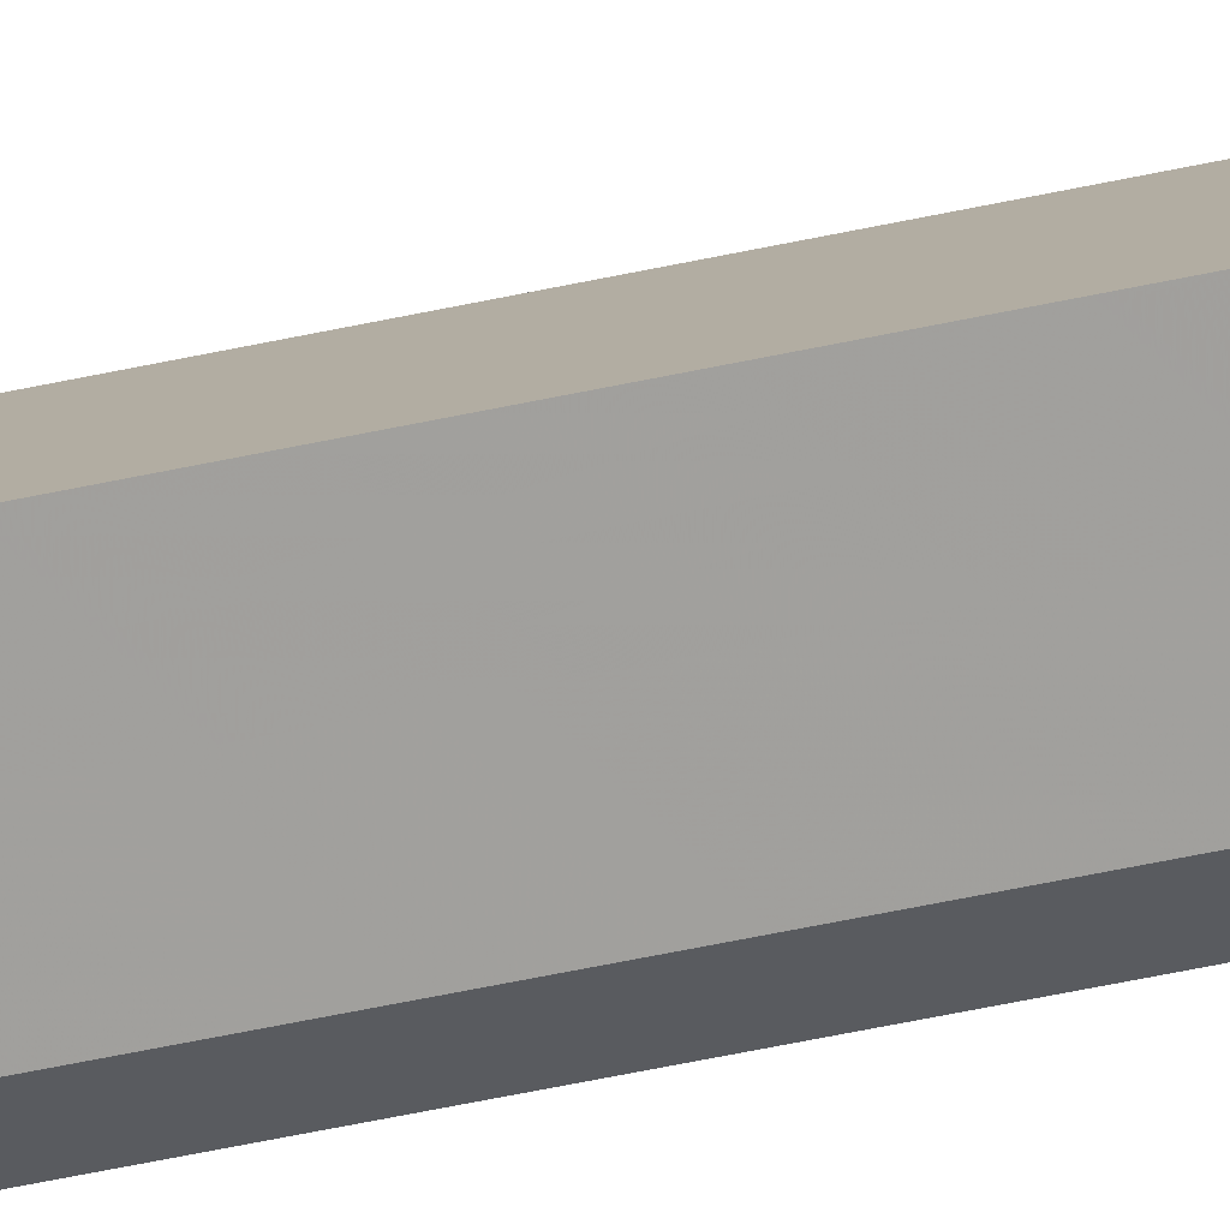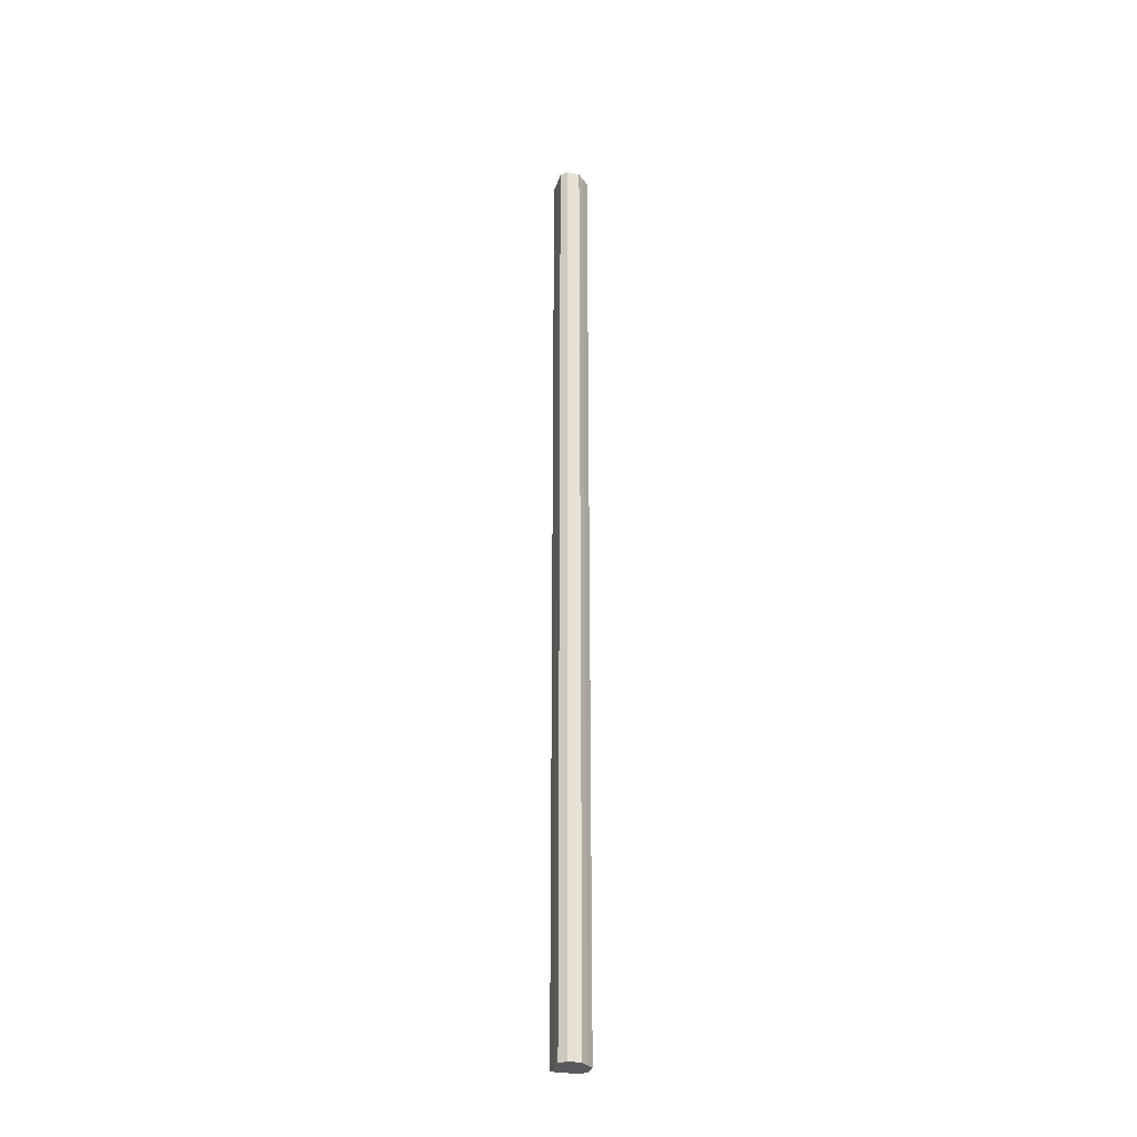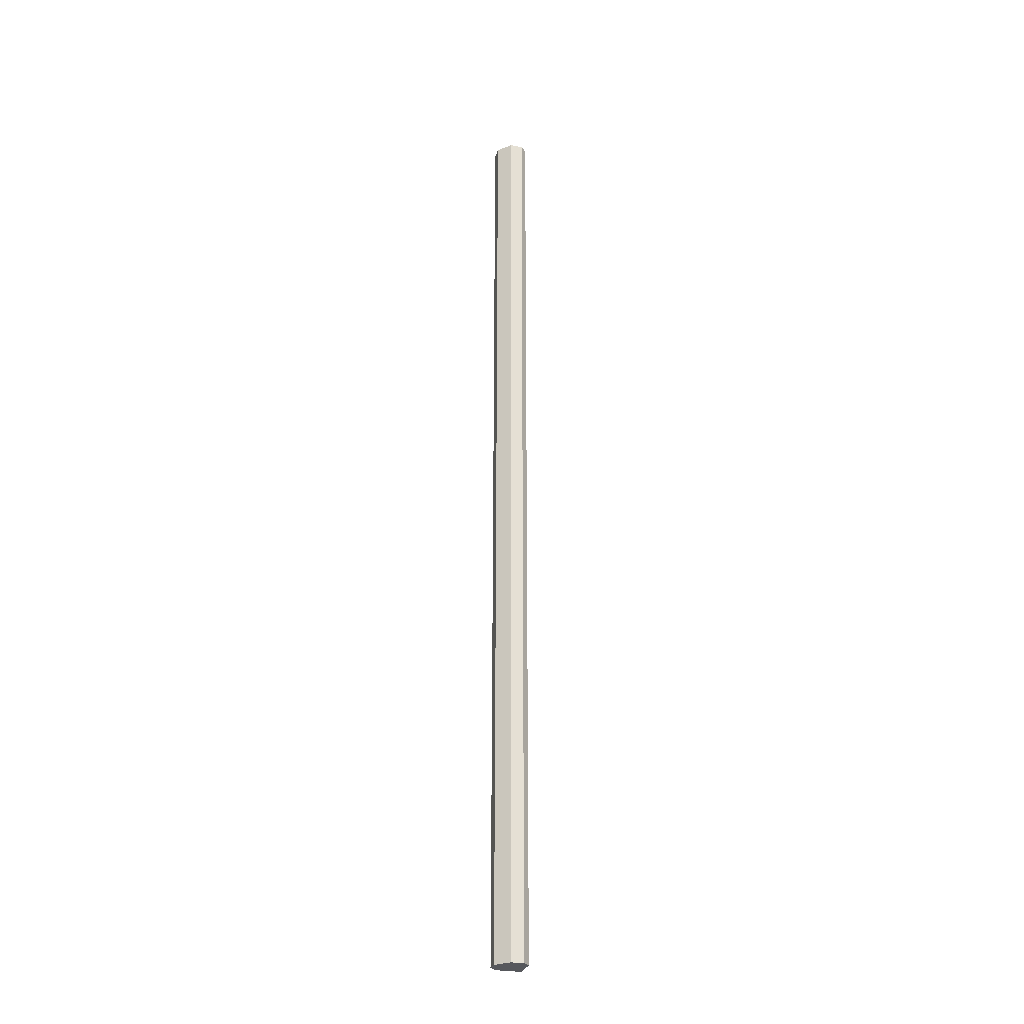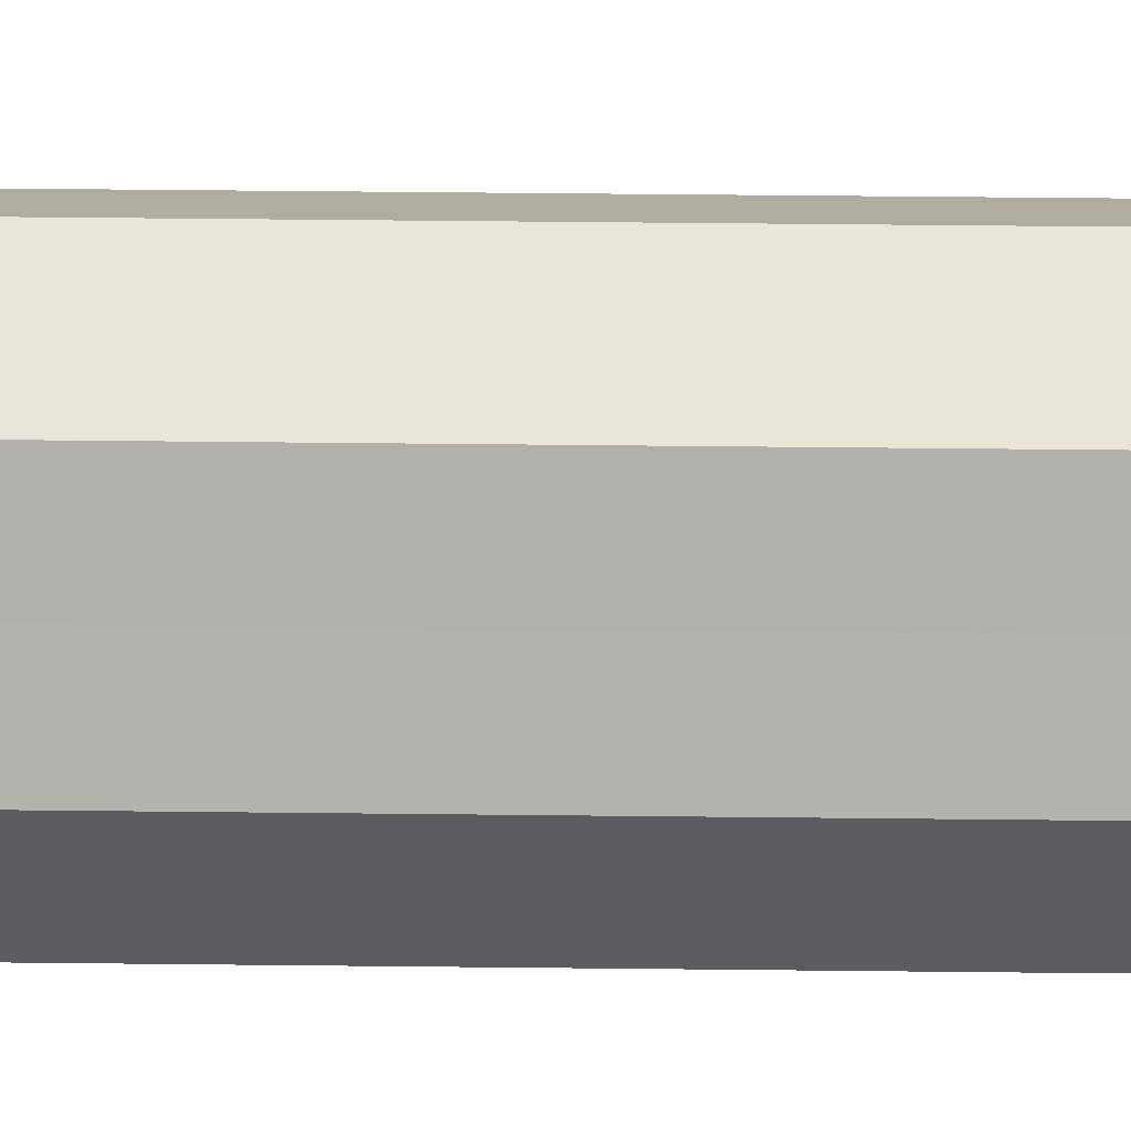
<metadata>
{"format":"obj","ext":"obj","renderer":"f3d","projection":"perspective","resolution":1024,"background":"white","views":[{"elev":-32.3,"azim":109.4,"up":"+Y"},{"elev":-30.7,"azim":-150.5,"up":"+Z"},{"elev":-28.5,"azim":-60.3,"up":"+Z"},{"elev":10.4,"azim":-87.0,"up":"+Y"}]}
</metadata>
<code>
o 4207
v 2229 1897 9.6
v 2229 1897 9.6
v 2229 1897 10.67
v 2229 1897 9.6
v 2229 1897 10.67
v 2229 1897 9.6
v 2229 1897 10.67
v 2229 1897 9.6
v 2229 1897 10.67
v 2229 1897 9.6
v 2229 1897 10.67
v 2229 1897 9.6
v 2229 1897 10.67
v 2229 1897 9.6
v 2229 1897 10.67
v 2229 1897 9.6
v 2229 1897 10.67
v 2229 1897 9.6
v 2229 1897 10.67
v 2229 1897 9.6
v 2229 1897 10.67
v 2229 1897 9.6
v 2229 1897 10.67
v 2229 1897 9.6
v 2229 1897 10.67
v 2229 1897 9.6
v 2229 1897 10.67
v 2229 1897 9.6
v 2229 1897 10.67
v 2229 1897 9.6
v 2229 1897 10.67
v 2229 1897 9.6
v 2229 1897 10.67
v 2229 1897 9.6
v 2229 1897 10.67
v 2229 1897 9.6
v 2229 1897 10.67
v 2229 1897 9.6
v 2229 1897 10.67
v 2229 1897 9.6
v 2229 1897 10.67
v 2229 1897 9.6
v 2229 1897 9.6
v 2229 1897 9.6
v 2229 1897 9.6
v 2229 1897 9.6
v 2229 1897 9.6
v 2229 1897 9.6
v 2229 1897 9.6
v 2229 1897 9.6
v 2229 1897 9.6
v 2229 1897 10.67
v 2229 1897 10.67
v 2229 1897 10.67
v 2229 1897 10.67
v 2229 1897 10.67
v 2229 1897 10.67
v 2229 1897 10.67
v 2229 1897 10.67
v 2229 1897 10.67
v 2229 1897 10.67
v 2229 1897 10.67
f 1 2 3
f 2 4 5
f 3 6 7
f 4 8 9
f 8 10 11
f 7 12 13
f 10 14 15
f 14 16 17
f 13 18 19
f 16 20 21
f 20 22 23
f 19 24 25
f 22 26 27
f 26 28 29
f 25 30 31
f 31 32 33
f 33 34 35
f 35 36 37
f 37 38 39
f 39 40 41
f 42 40 43
f 42 44 40
f 42 43 45
f 42 46 44
f 42 45 47
f 42 48 46
f 42 47 49
f 42 50 48
f 42 49 51
f 42 51 50
f 52 53 54
f 52 55 53
f 52 54 56
f 52 57 55
f 52 56 58
f 52 59 57
f 52 58 60
f 52 61 59
f 52 60 62
f 52 62 61

</code>
